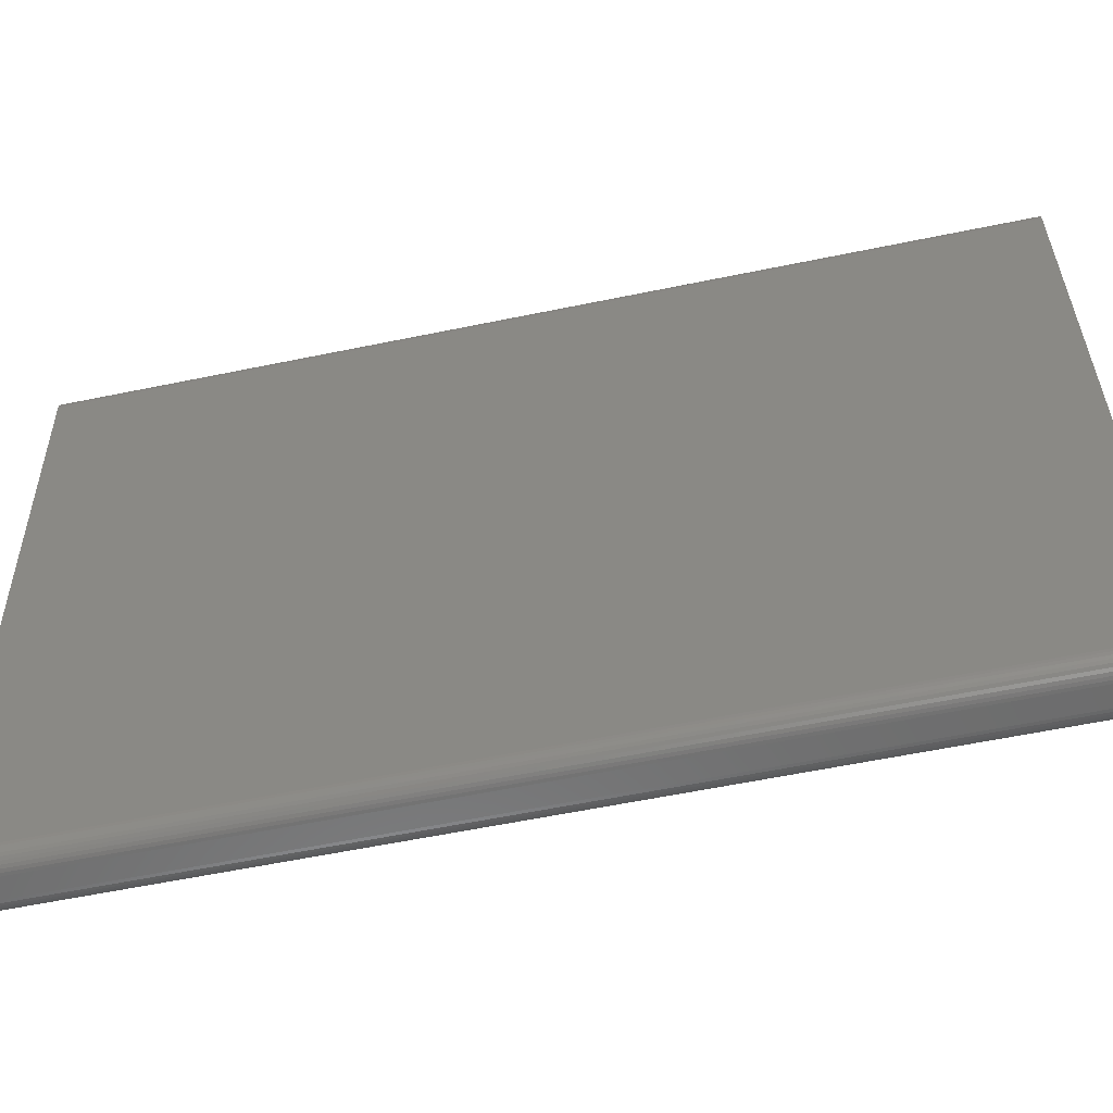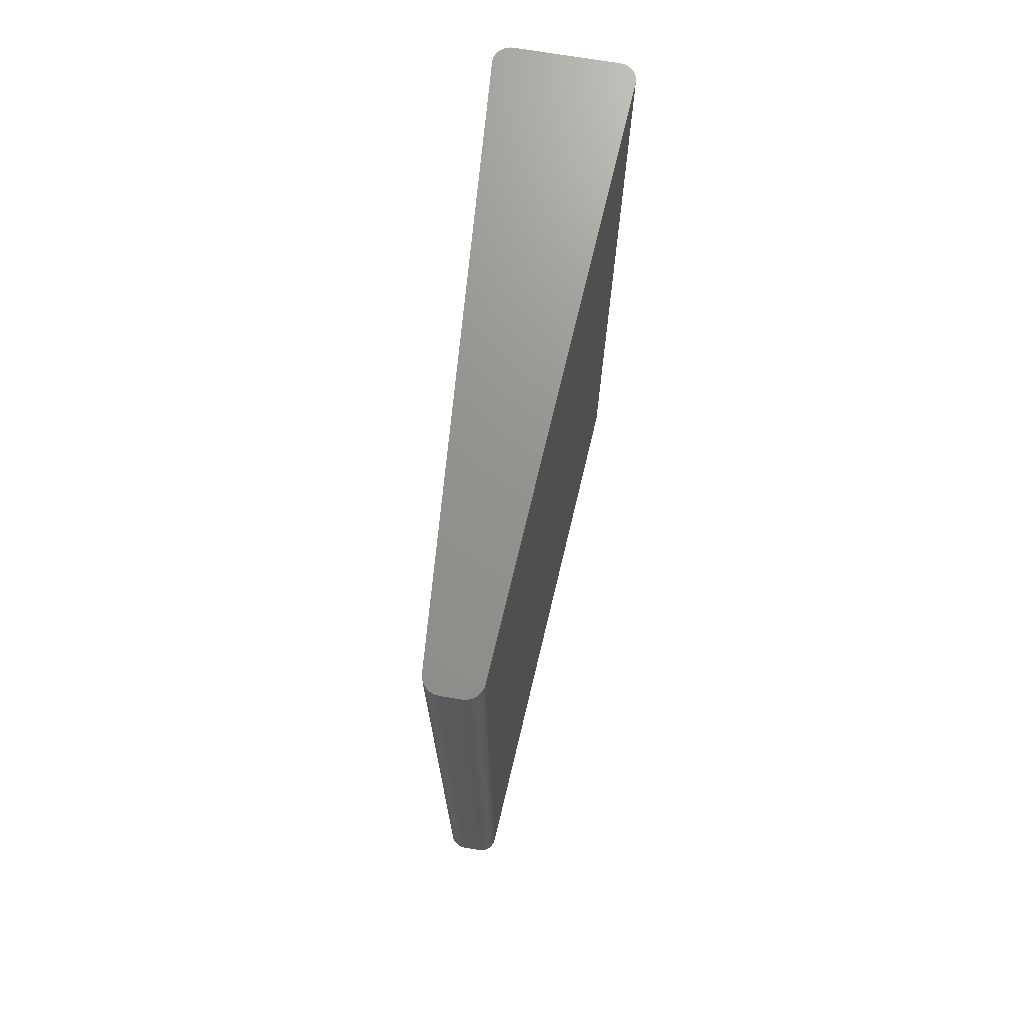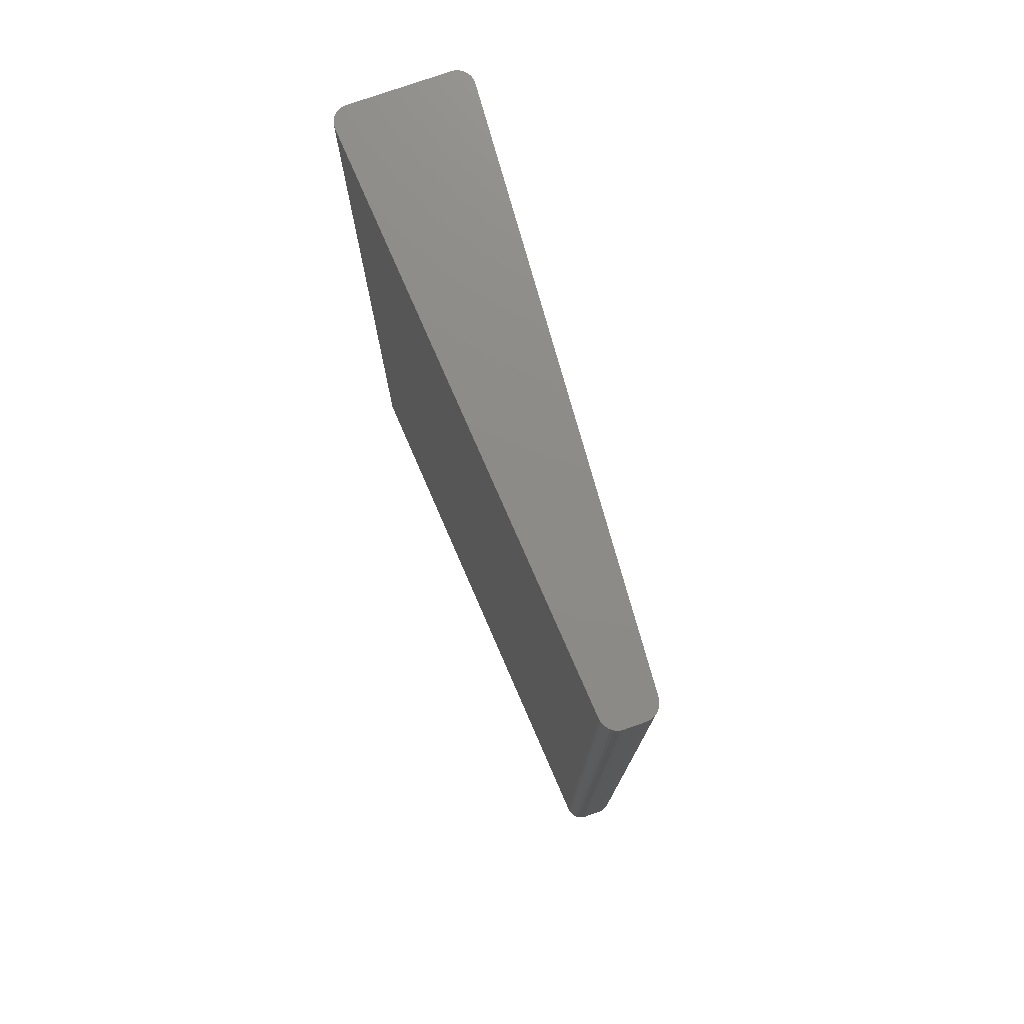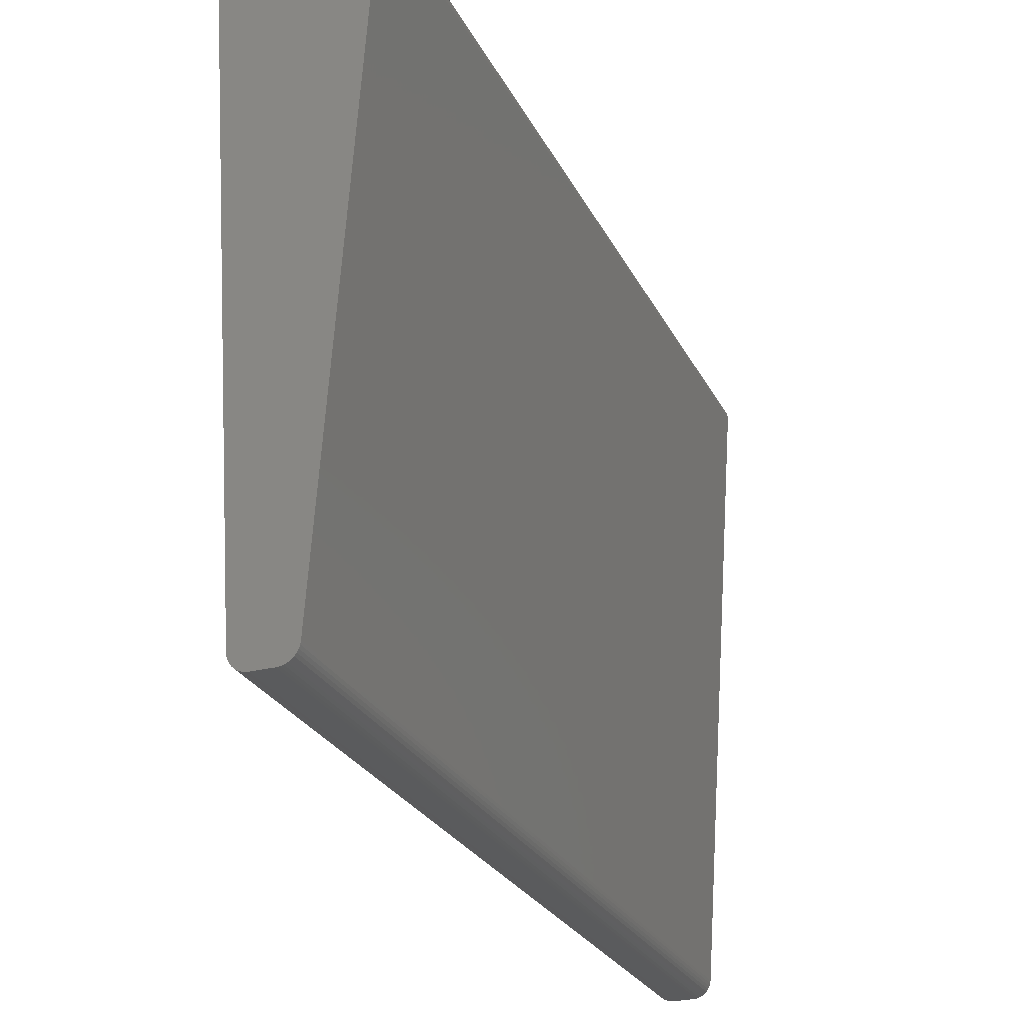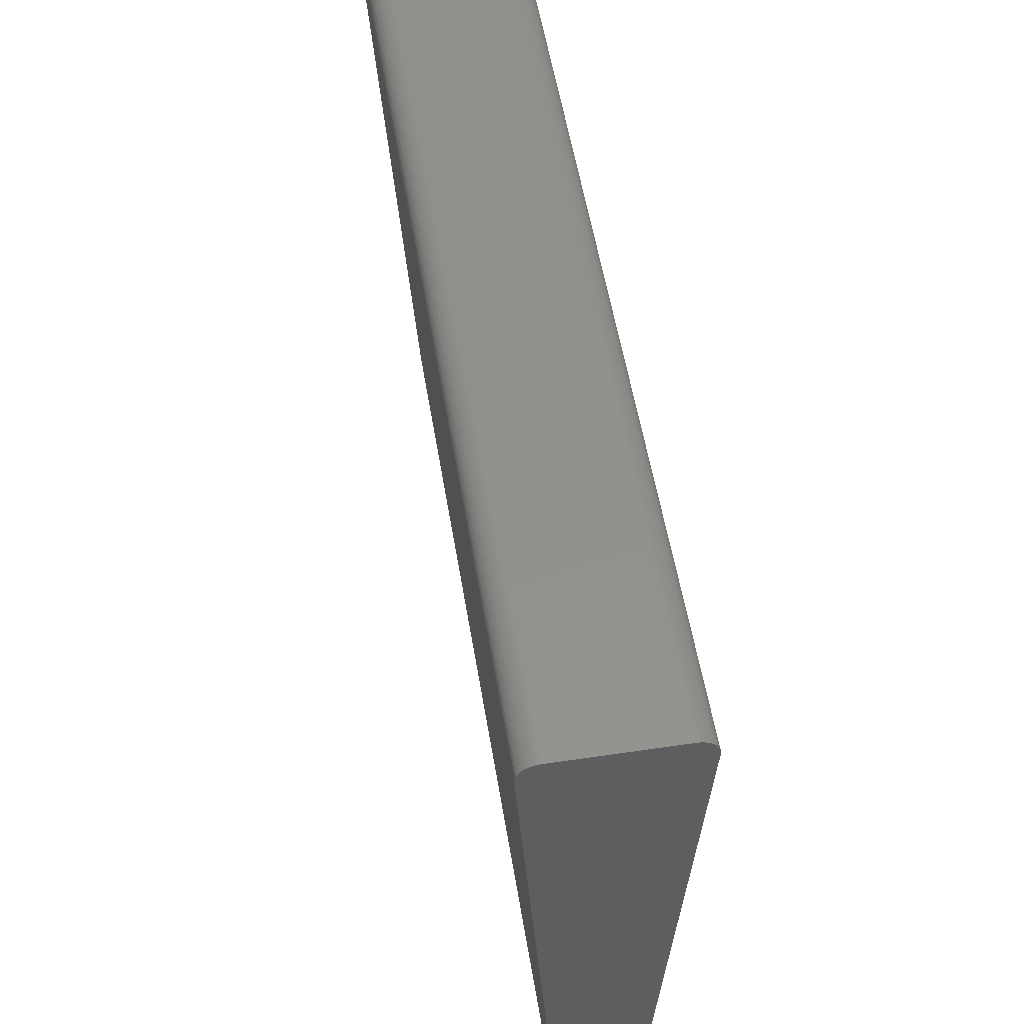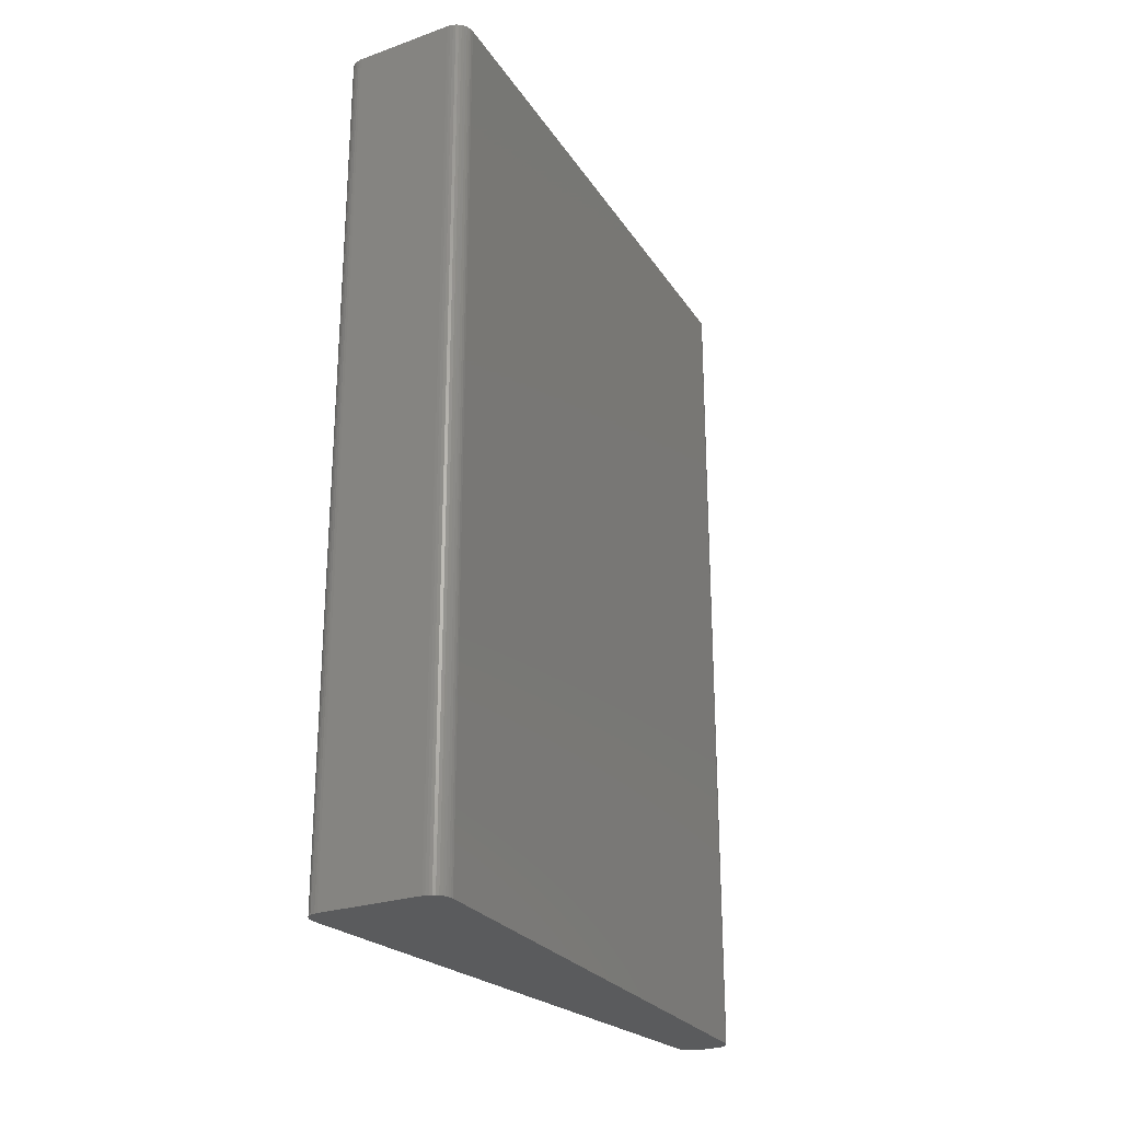
<metadata>
{"format":"stl","ext":"stl","renderer":"f3d","projection":"perspective","resolution":1024,"background":"white","views":[{"elev":-59.1,"azim":-78.0,"up":"+Z"},{"elev":71.6,"azim":-170.5,"up":"+Y"},{"elev":76.0,"azim":160.5,"up":"+Y"},{"elev":-26.3,"azim":21.8,"up":"+Z"},{"elev":53.1,"azim":170.9,"up":"+Z"},{"elev":-25.3,"azim":29.5,"up":"+Y"}]}
</metadata>
<code>
# stl→obj: 84 verts, 164 faces
v -0.7823 -12.5 -9.895
v -1.963 -12.5 7.105
v -0.7823 12.5 -9.895
v -1.963 12.5 7.105
v 0.2835 -12.5 -10.36
v -0.2835 -12.5 -10.36
v 0.2835 12.5 -10.36
v -0.2835 12.5 -10.36
v 0.7823 12.5 -9.895
v 1.963 12.5 7.105
v 0.7823 -12.5 -9.895
v 1.963 -12.5 7.105
v 1.464 12.5 7.64
v -1.464 12.5 7.64
v 1.464 -12.5 7.64
v -1.464 -12.5 7.64
v -0.7696 -12.5 -9.977
v -0.7435 -12.5 -10.06
v 1.962 -12.5 7.187
v 1.625 -12.5 7.613
v 1.546 -12.5 7.633
v -0.6539 -12.5 -10.2
v -0.593 -12.5 -10.25
v -0.3665 -12.5 -10.35
v 0.3665 -12.5 -10.35
v 1.947 -12.5 7.268
v 1.92 -12.5 7.345
v 1.88 -12.5 7.417
v 0.4473 -12.5 -10.33
v 0.5234 -12.5 -10.3
v 0.593 -12.5 -10.25
v -1.546 -12.5 7.633
v -1.625 -12.5 7.613
v 1.83 -12.5 7.481
v 1.769 -12.5 7.536
v 1.7 -12.5 7.581
v -0.7045 -12.5 -10.13
v 0.7696 -12.5 -9.977
v 0.7435 -12.5 -10.06
v 0.7045 -12.5 -10.13
v 0.6539 -12.5 -10.2
v -1.7 -12.5 7.581
v -1.769 -12.5 7.536
v -1.83 -12.5 7.481
v -1.88 -12.5 7.417
v -1.92 -12.5 7.345
v -1.962 -12.5 7.187
v -1.947 -12.5 7.268
v -0.5234 -12.5 -10.3
v -0.4473 -12.5 -10.33
v 0.7696 12.5 -9.977
v 0.7435 12.5 -10.06
v -1.625 12.5 7.613
v -1.546 12.5 7.633
v 1.92 12.5 7.345
v 1.947 12.5 7.268
v 1.625 12.5 7.613
v -1.7 12.5 7.581
v -1.962 12.5 7.187
v -1.947 12.5 7.268
v 0.5234 12.5 -10.3
v 0.593 12.5 -10.25
v 0.6539 12.5 -10.2
v 0.4473 12.5 -10.33
v 0.3665 12.5 -10.35
v 1.546 12.5 7.633
v 1.962 12.5 7.187
v -1.92 12.5 7.345
v -1.88 12.5 7.417
v -1.769 12.5 7.536
v -1.83 12.5 7.481
v 0.7045 12.5 -10.13
v -0.3665 12.5 -10.35
v -0.4473 12.5 -10.33
v -0.7696 12.5 -9.977
v -0.7435 12.5 -10.06
v -0.7045 12.5 -10.13
v -0.6539 12.5 -10.2
v 1.7 12.5 7.581
v 1.769 12.5 7.536
v -0.5234 12.5 -10.3
v -0.593 12.5 -10.25
v 1.83 12.5 7.481
v 1.88 12.5 7.417
f 1 2 3
f 3 2 4
f 5 6 7
f 7 6 8
f 9 10 11
f 11 10 12
f 13 14 15
f 15 14 16
f 1 17 18
f 11 12 15
f 19 20 12
f 12 20 21
f 12 21 15
f 22 23 16
f 24 6 16
f 16 6 5
f 16 5 25
f 19 26 20
f 20 26 27
f 20 27 28
f 25 29 16
f 16 29 30
f 16 30 31
f 1 16 2
f 2 16 32
f 2 32 33
f 28 34 20
f 20 34 35
f 20 35 36
f 1 18 16
f 16 18 37
f 16 37 22
f 38 11 39
f 39 11 15
f 39 15 40
f 40 15 16
f 40 16 41
f 41 16 31
f 33 42 2
f 2 42 43
f 2 43 44
f 44 45 2
f 2 45 46
f 2 46 47
f 47 46 48
f 23 49 16
f 16 49 50
f 16 50 24
f 9 51 52
f 53 54 4
f 4 54 14
f 4 14 3
f 55 56 57
f 53 4 58
f 58 4 59
f 58 59 60
f 61 14 62
f 62 14 63
f 61 64 14
f 14 64 65
f 14 65 7
f 13 66 10
f 10 66 57
f 10 57 67
f 67 57 56
f 60 68 58
f 58 68 69
f 58 69 70
f 70 69 71
f 10 9 13
f 13 9 52
f 13 52 14
f 14 52 72
f 14 72 63
f 7 8 14
f 14 8 73
f 14 73 74
f 75 3 76
f 76 3 14
f 76 14 77
f 77 14 78
f 57 79 80
f 74 81 14
f 14 81 82
f 14 82 78
f 80 83 57
f 57 83 84
f 57 84 55
f 5 7 65
f 5 65 25
f 25 65 64
f 25 64 29
f 29 64 61
f 29 61 30
f 30 61 62
f 30 62 31
f 31 62 63
f 31 63 41
f 41 63 72
f 41 72 40
f 40 72 52
f 40 52 39
f 39 52 51
f 39 51 38
f 38 51 9
f 38 9 11
f 1 3 75
f 1 75 17
f 17 75 76
f 17 76 18
f 18 76 77
f 18 77 37
f 37 77 78
f 37 78 22
f 22 78 82
f 22 82 23
f 23 82 81
f 23 81 49
f 49 81 74
f 49 74 50
f 50 74 73
f 50 73 24
f 24 73 8
f 24 8 6
f 12 10 67
f 12 67 19
f 19 67 56
f 19 56 26
f 26 56 55
f 26 55 27
f 27 55 84
f 27 84 28
f 28 84 83
f 28 83 34
f 34 83 80
f 34 80 35
f 35 80 79
f 35 79 36
f 36 79 57
f 36 57 20
f 20 57 66
f 20 66 21
f 21 66 13
f 21 13 15
f 16 14 54
f 16 54 32
f 32 54 53
f 32 53 33
f 33 53 58
f 33 58 42
f 42 58 70
f 42 70 43
f 43 70 71
f 43 71 44
f 44 71 69
f 44 69 45
f 45 69 68
f 45 68 46
f 46 68 60
f 46 60 48
f 48 60 59
f 48 59 47
f 47 59 4
f 47 4 2

</code>
